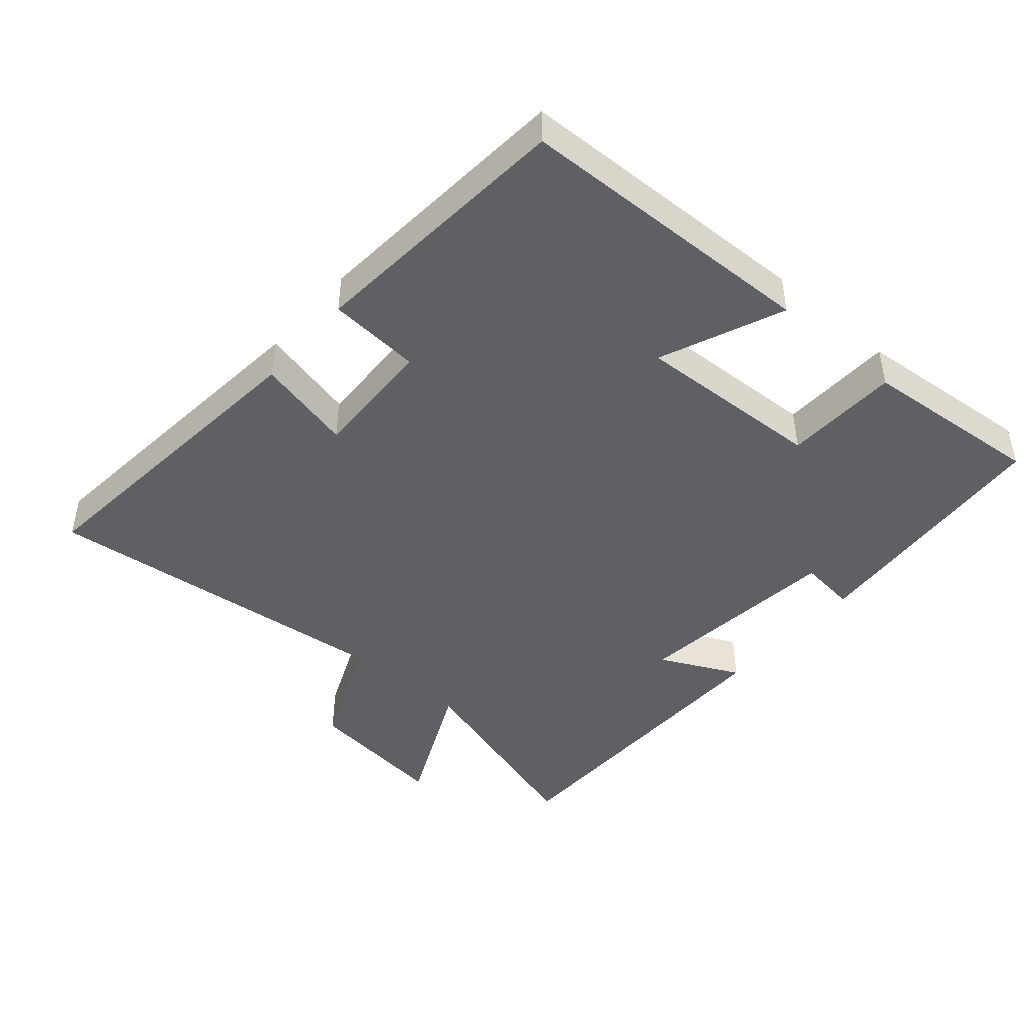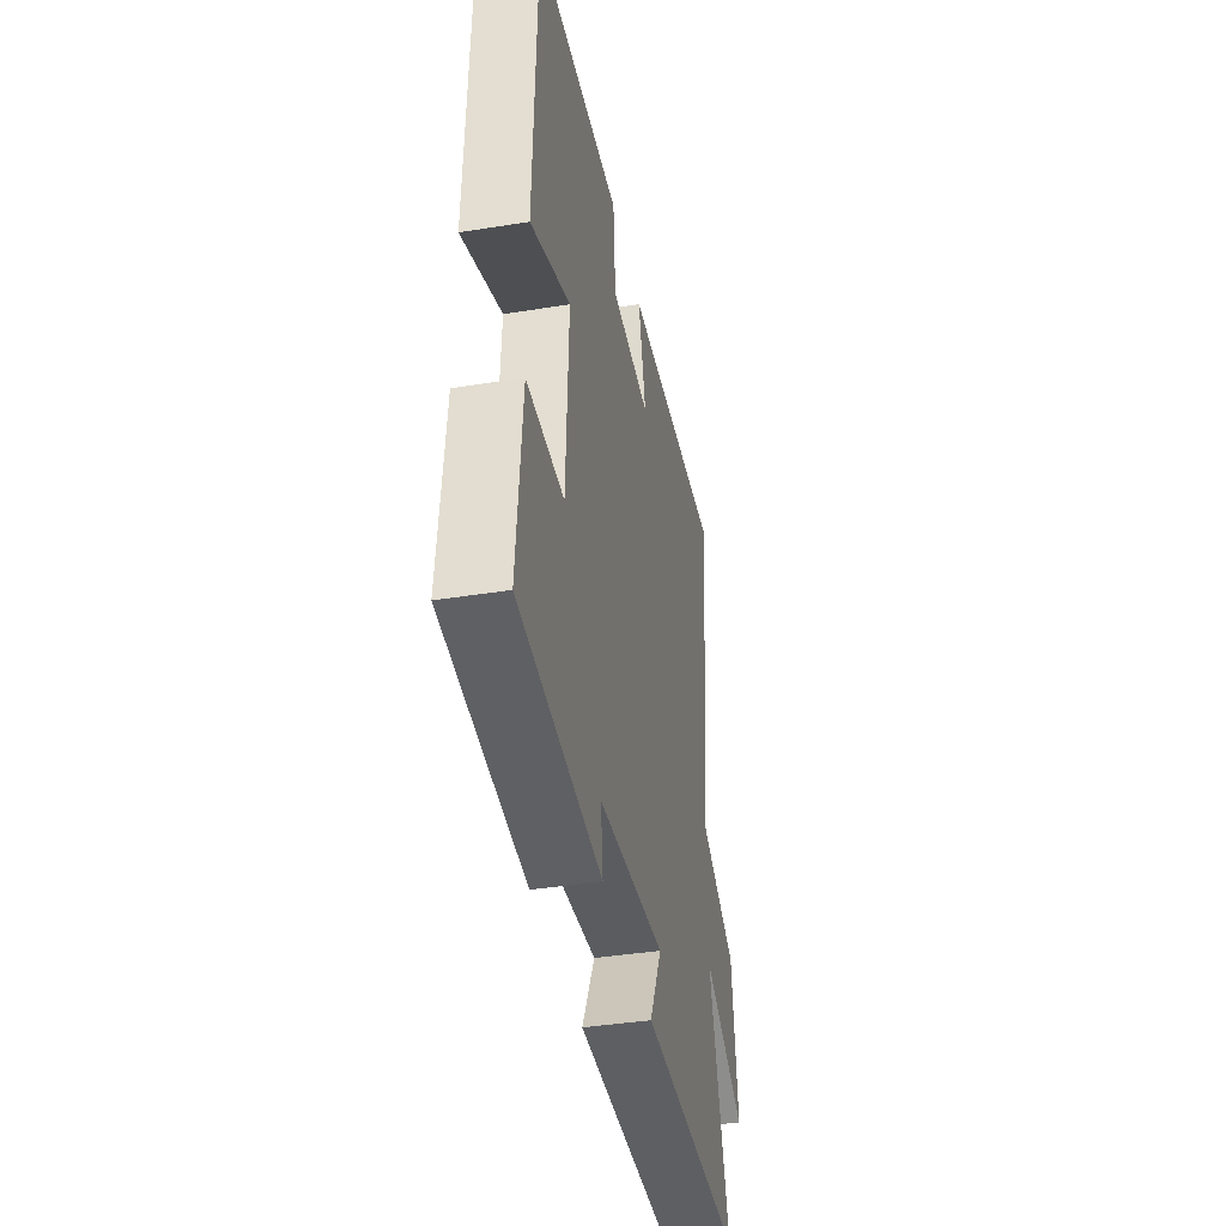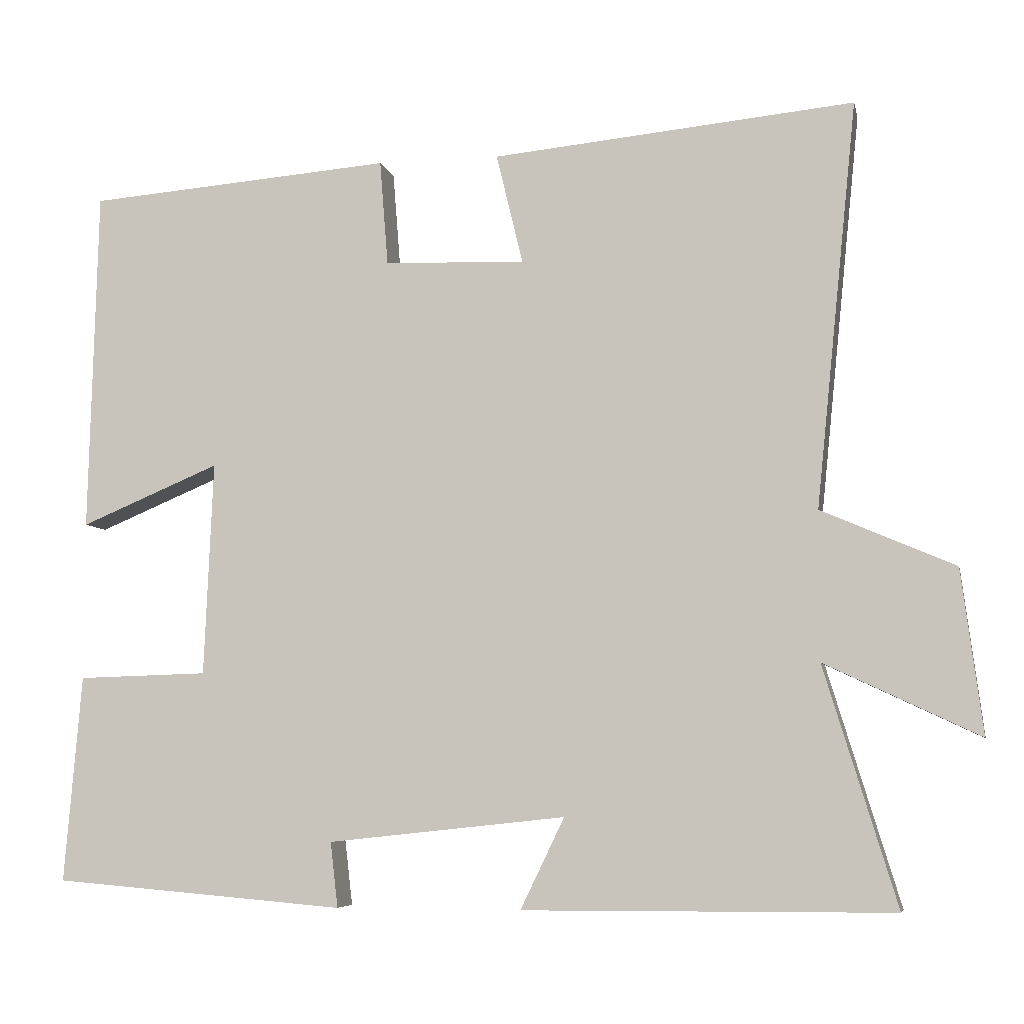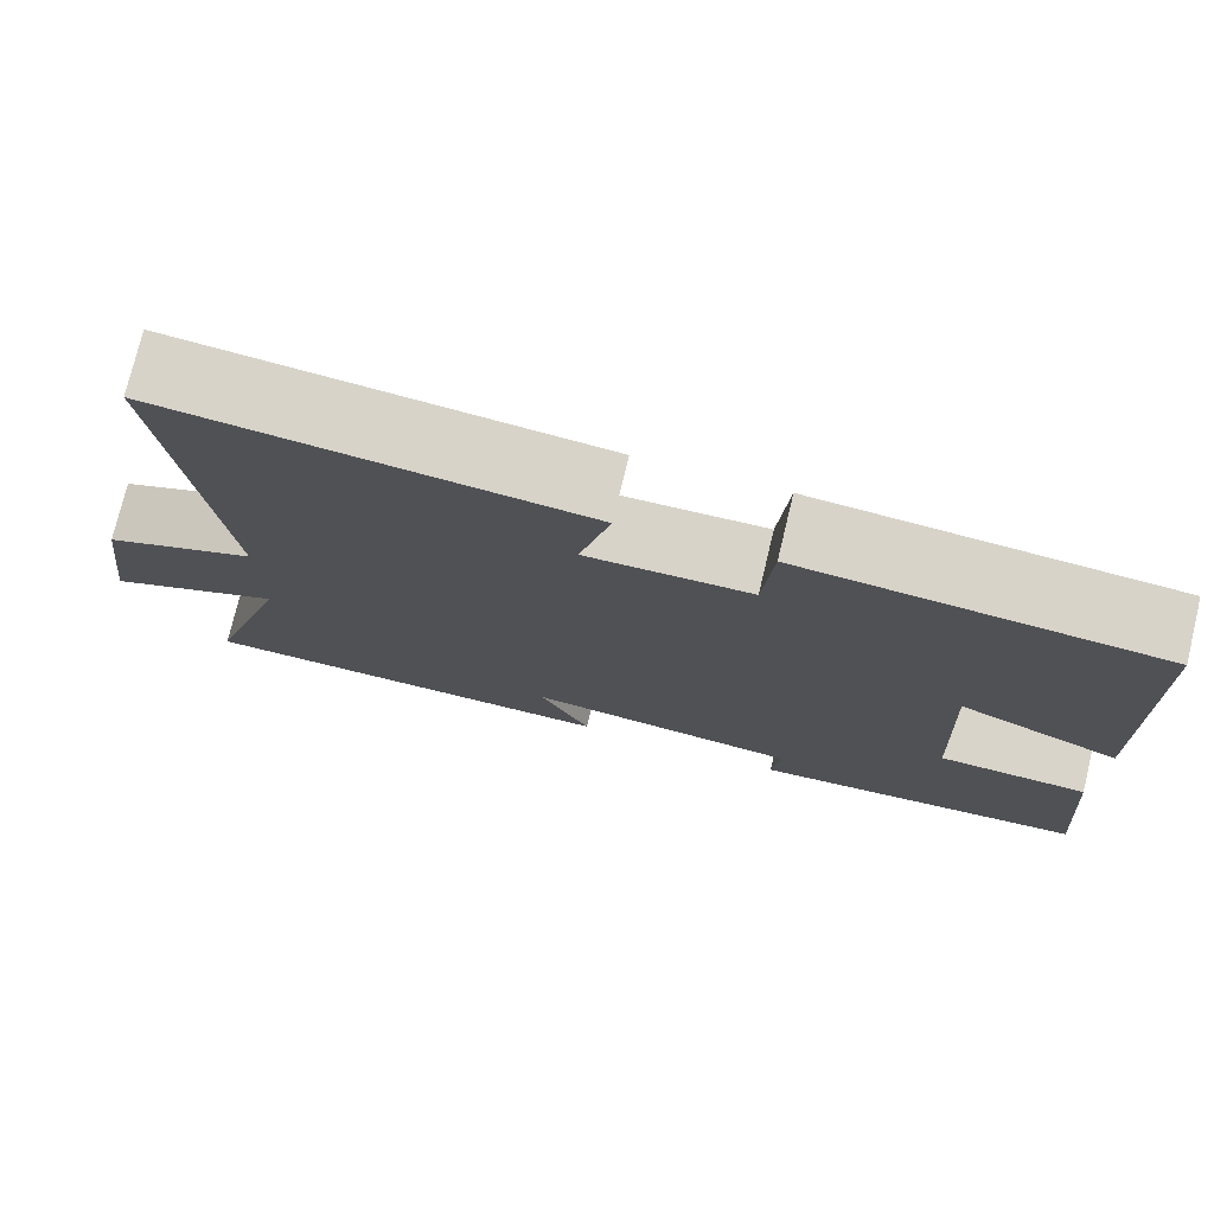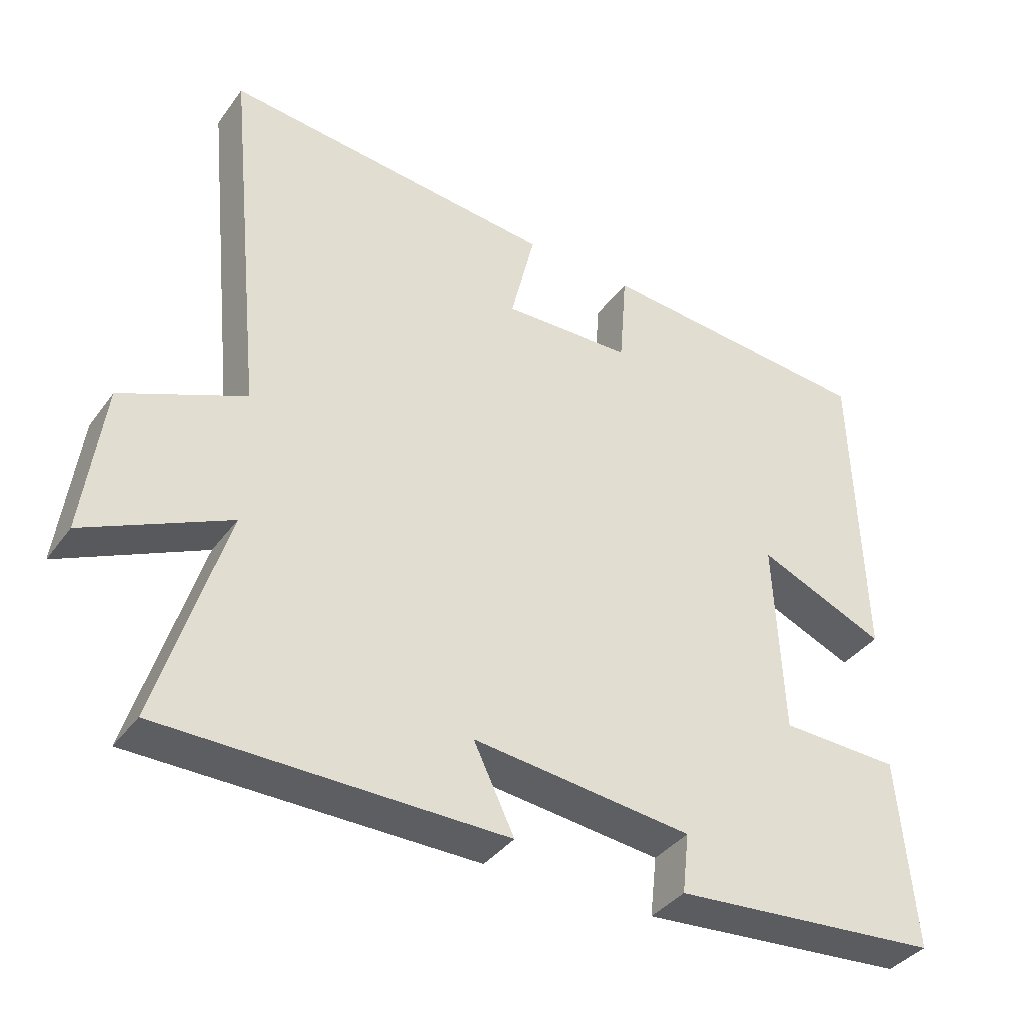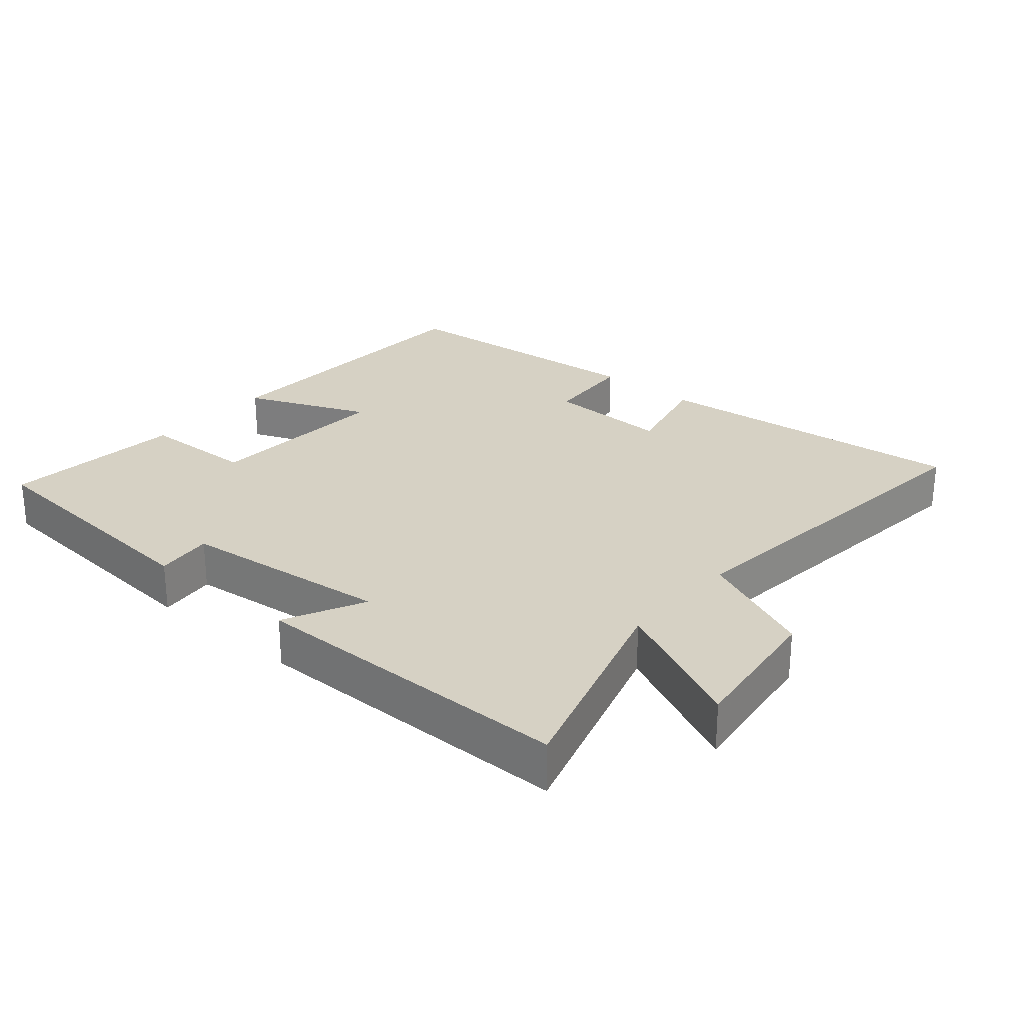
<metadata>
{"format":"obj","ext":"obj","renderer":"f3d","projection":"perspective","resolution":1024,"background":"white","views":[{"elev":-44.9,"azim":49.3,"up":"+Y"},{"elev":-40.3,"azim":101.1,"up":"+Z"},{"elev":-6.2,"azim":-168.0,"up":"+Z"},{"elev":75.9,"azim":13.5,"up":"+Z"},{"elev":-38.1,"azim":-32.1,"up":"+Z"},{"elev":26.6,"azim":-139.3,"up":"+Y"}]}
</metadata>
<code>
v -0.554 0.07 0.546
v -0.077 0.07 0.5
v -0.112 0.07 0.355
v 0.074 0.07 0.361
v 0.085 0.07 0.5
v 0.488 0.07 0.468
v 0.5 0.07 0.015
v 0.316 0.07 0.092
v 0.328 0.07 -0.19
v 0.5 0.07 -0.195
v 0.523 0.07 -0.468
v 0.137 0.07 -0.5
v 0.147 0.07 -0.414
v -0.167 0.07 -0.38
v -0.109 0.07 -0.5
v -0.596 0.07 -0.497
v -0.5 0.07 -0.183
v -0.704 0.07 -0.279
v -0.676 0.07 -0.063
v -0.5 0.07 0.013
v -0.554 0 0.546
v -0.077 0 0.5
v -0.112 0 0.355
v 0.074 0 0.361
v 0.085 0 0.5
v 0.488 0 0.468
v 0.5 0 0.015
v 0.316 0 0.092
v 0.328 0 -0.19
v 0.5 0 -0.195
v 0.523 0 -0.468
v 0.137 0 -0.5
v 0.147 0 -0.414
v -0.167 0 -0.38
v -0.109 0 -0.5
v -0.596 0 -0.497
v -0.5 0 -0.183
v -0.704 0 -0.279
v -0.676 0 -0.063
v -0.5 0 0.013
f 17 18 19 20
f 14 15 16 17
f 13 14 17 20
f 11 12 13
f 10 11 13
f 9 10 13
f 13 20 1
f 9 13 1
f 8 9 1
f 6 7 8
f 5 6 8
f 4 5 8
f 3 4 8
f 1 2 3
f 1 3 8
f 40 39 38 37
f 37 36 35 34
f 40 37 34 33
f 33 32 31
f 33 31 30
f 33 30 29
f 21 40 33
f 21 33 29
f 21 29 28
f 28 27 26
f 28 26 25
f 28 25 24
f 28 24 23
f 23 22 21
f 28 23 21
f 1 21 22 2
f 2 22 23 3
f 3 23 24 4
f 4 24 25 5
f 5 25 26 6
f 6 26 27 7
f 7 27 28 8
f 8 28 29 9
f 9 29 30 10
f 10 30 31 11
f 11 31 32 12
f 12 32 33 13
f 13 33 34 14
f 14 34 35 15
f 15 35 36 16
f 16 36 37 17
f 17 37 38 18
f 18 38 39 19
f 19 39 40 20
f 20 40 21 1

</code>
